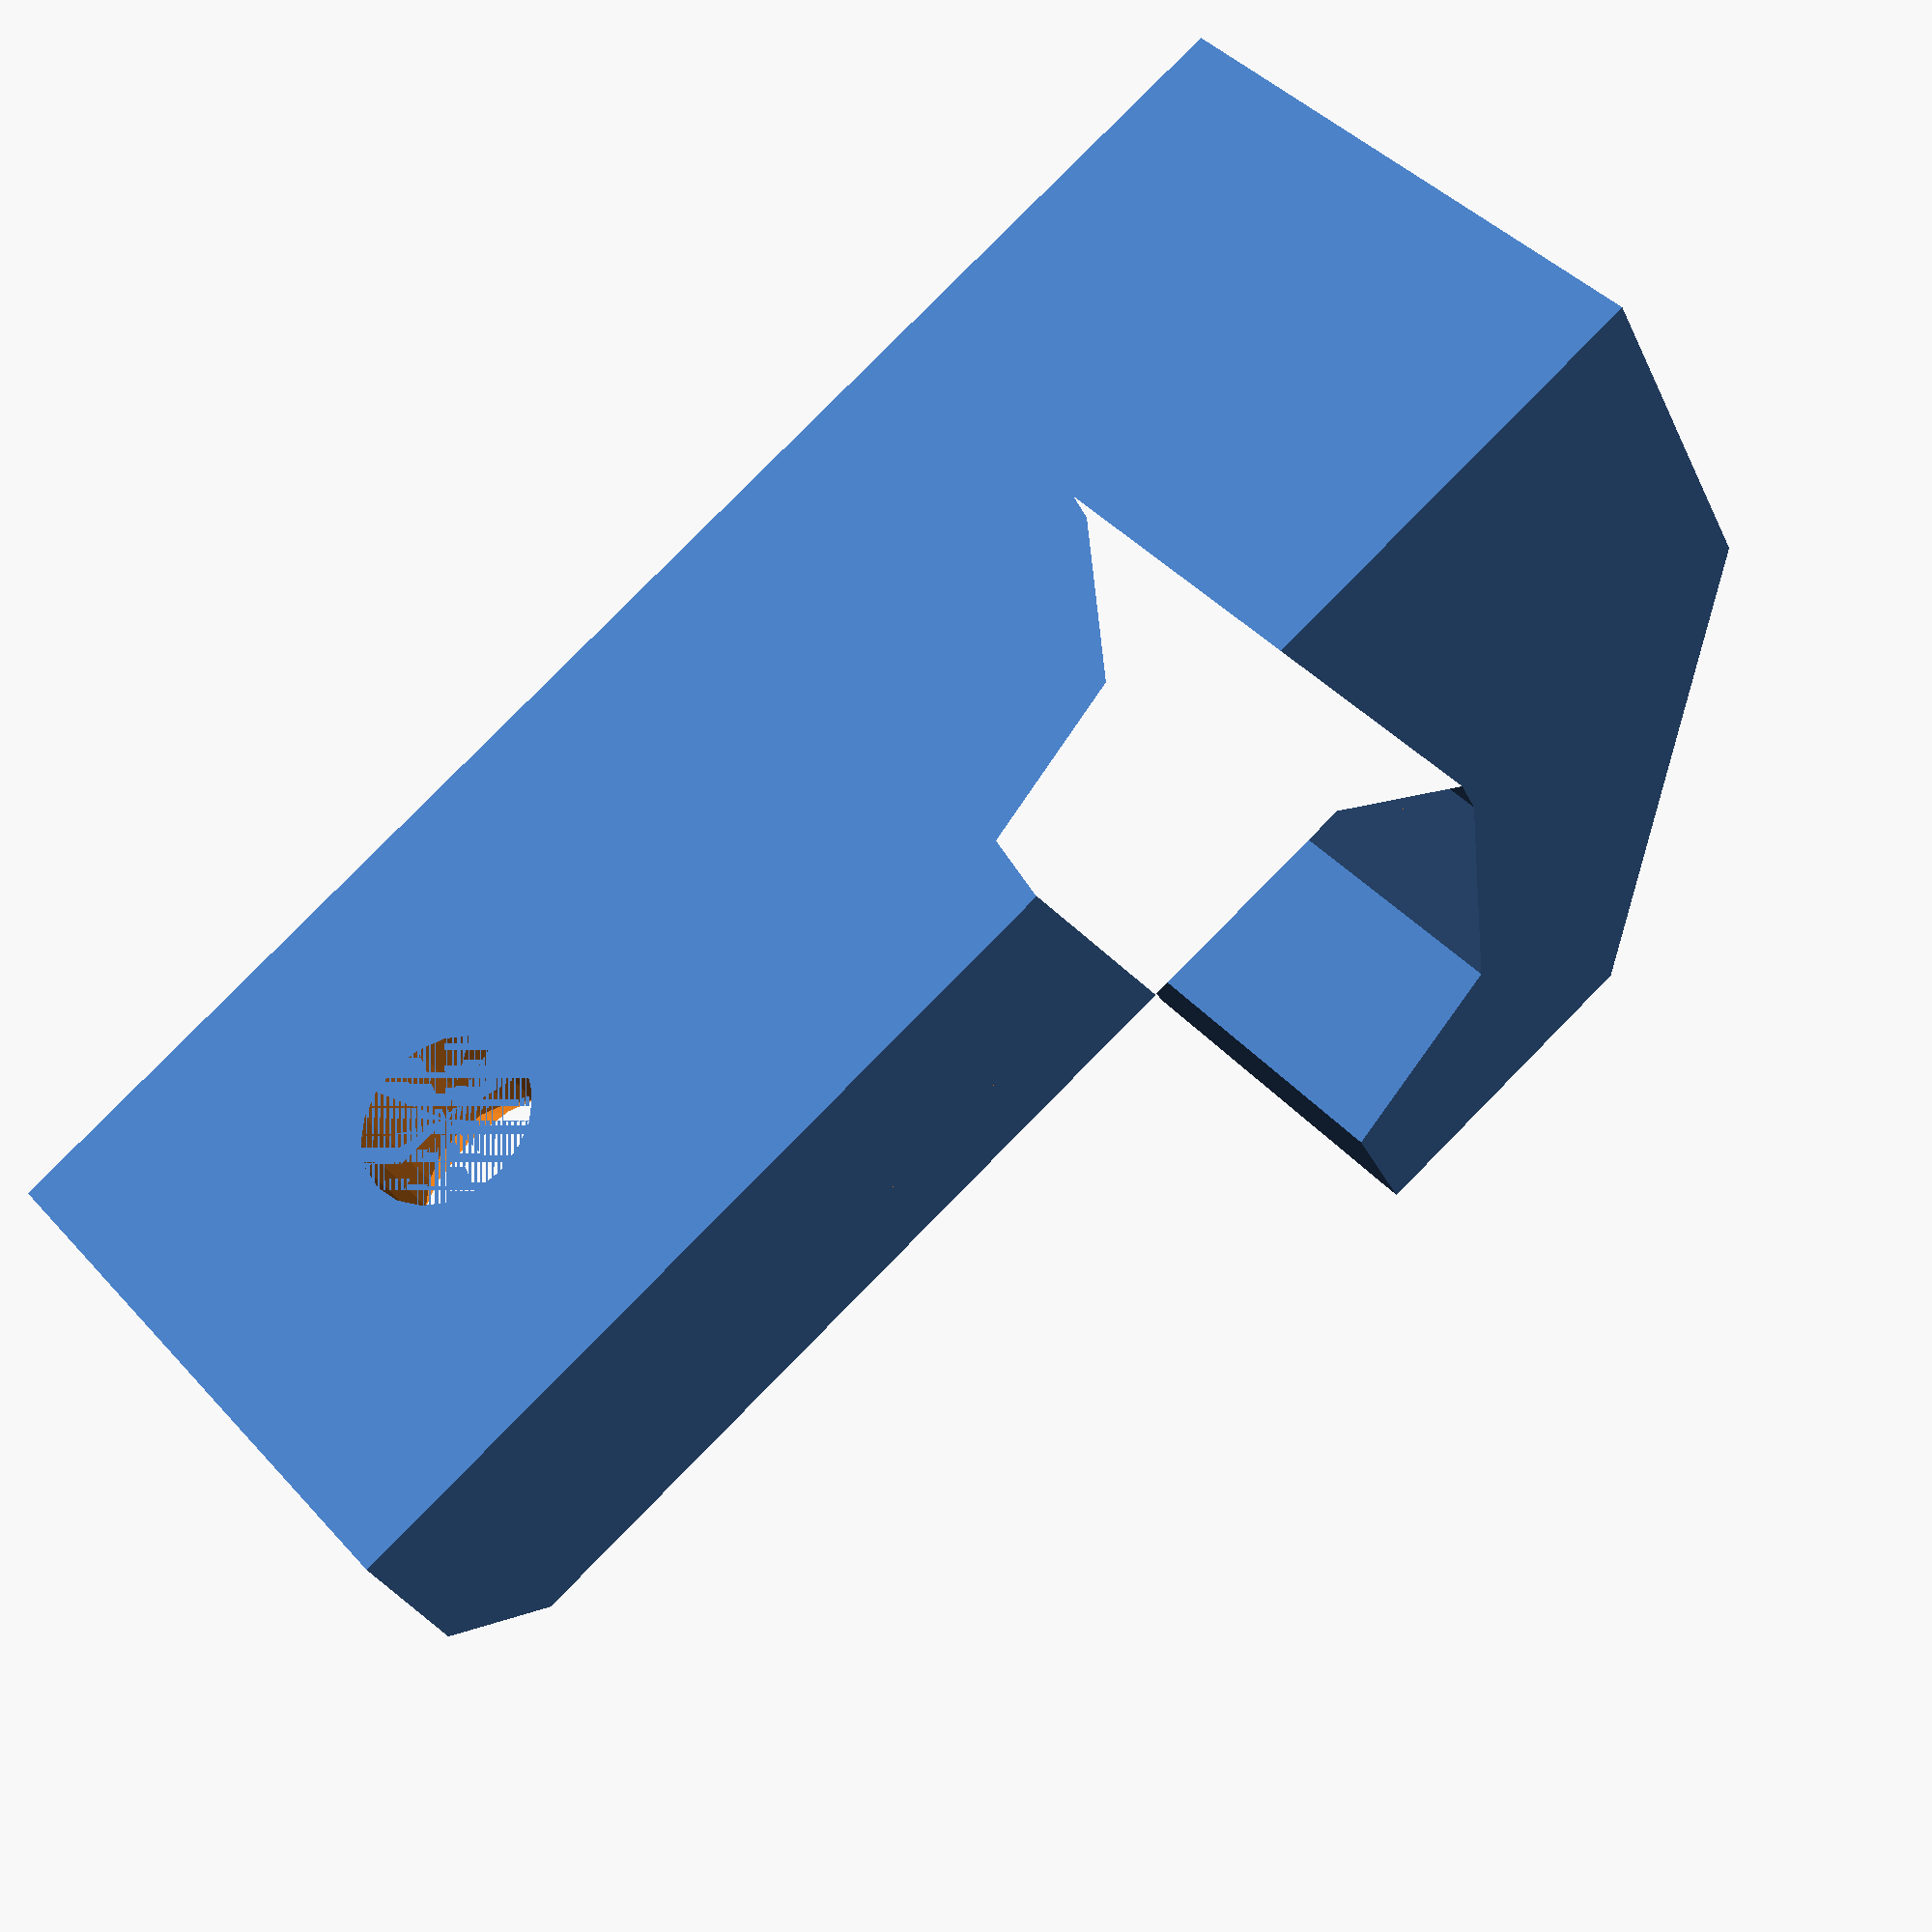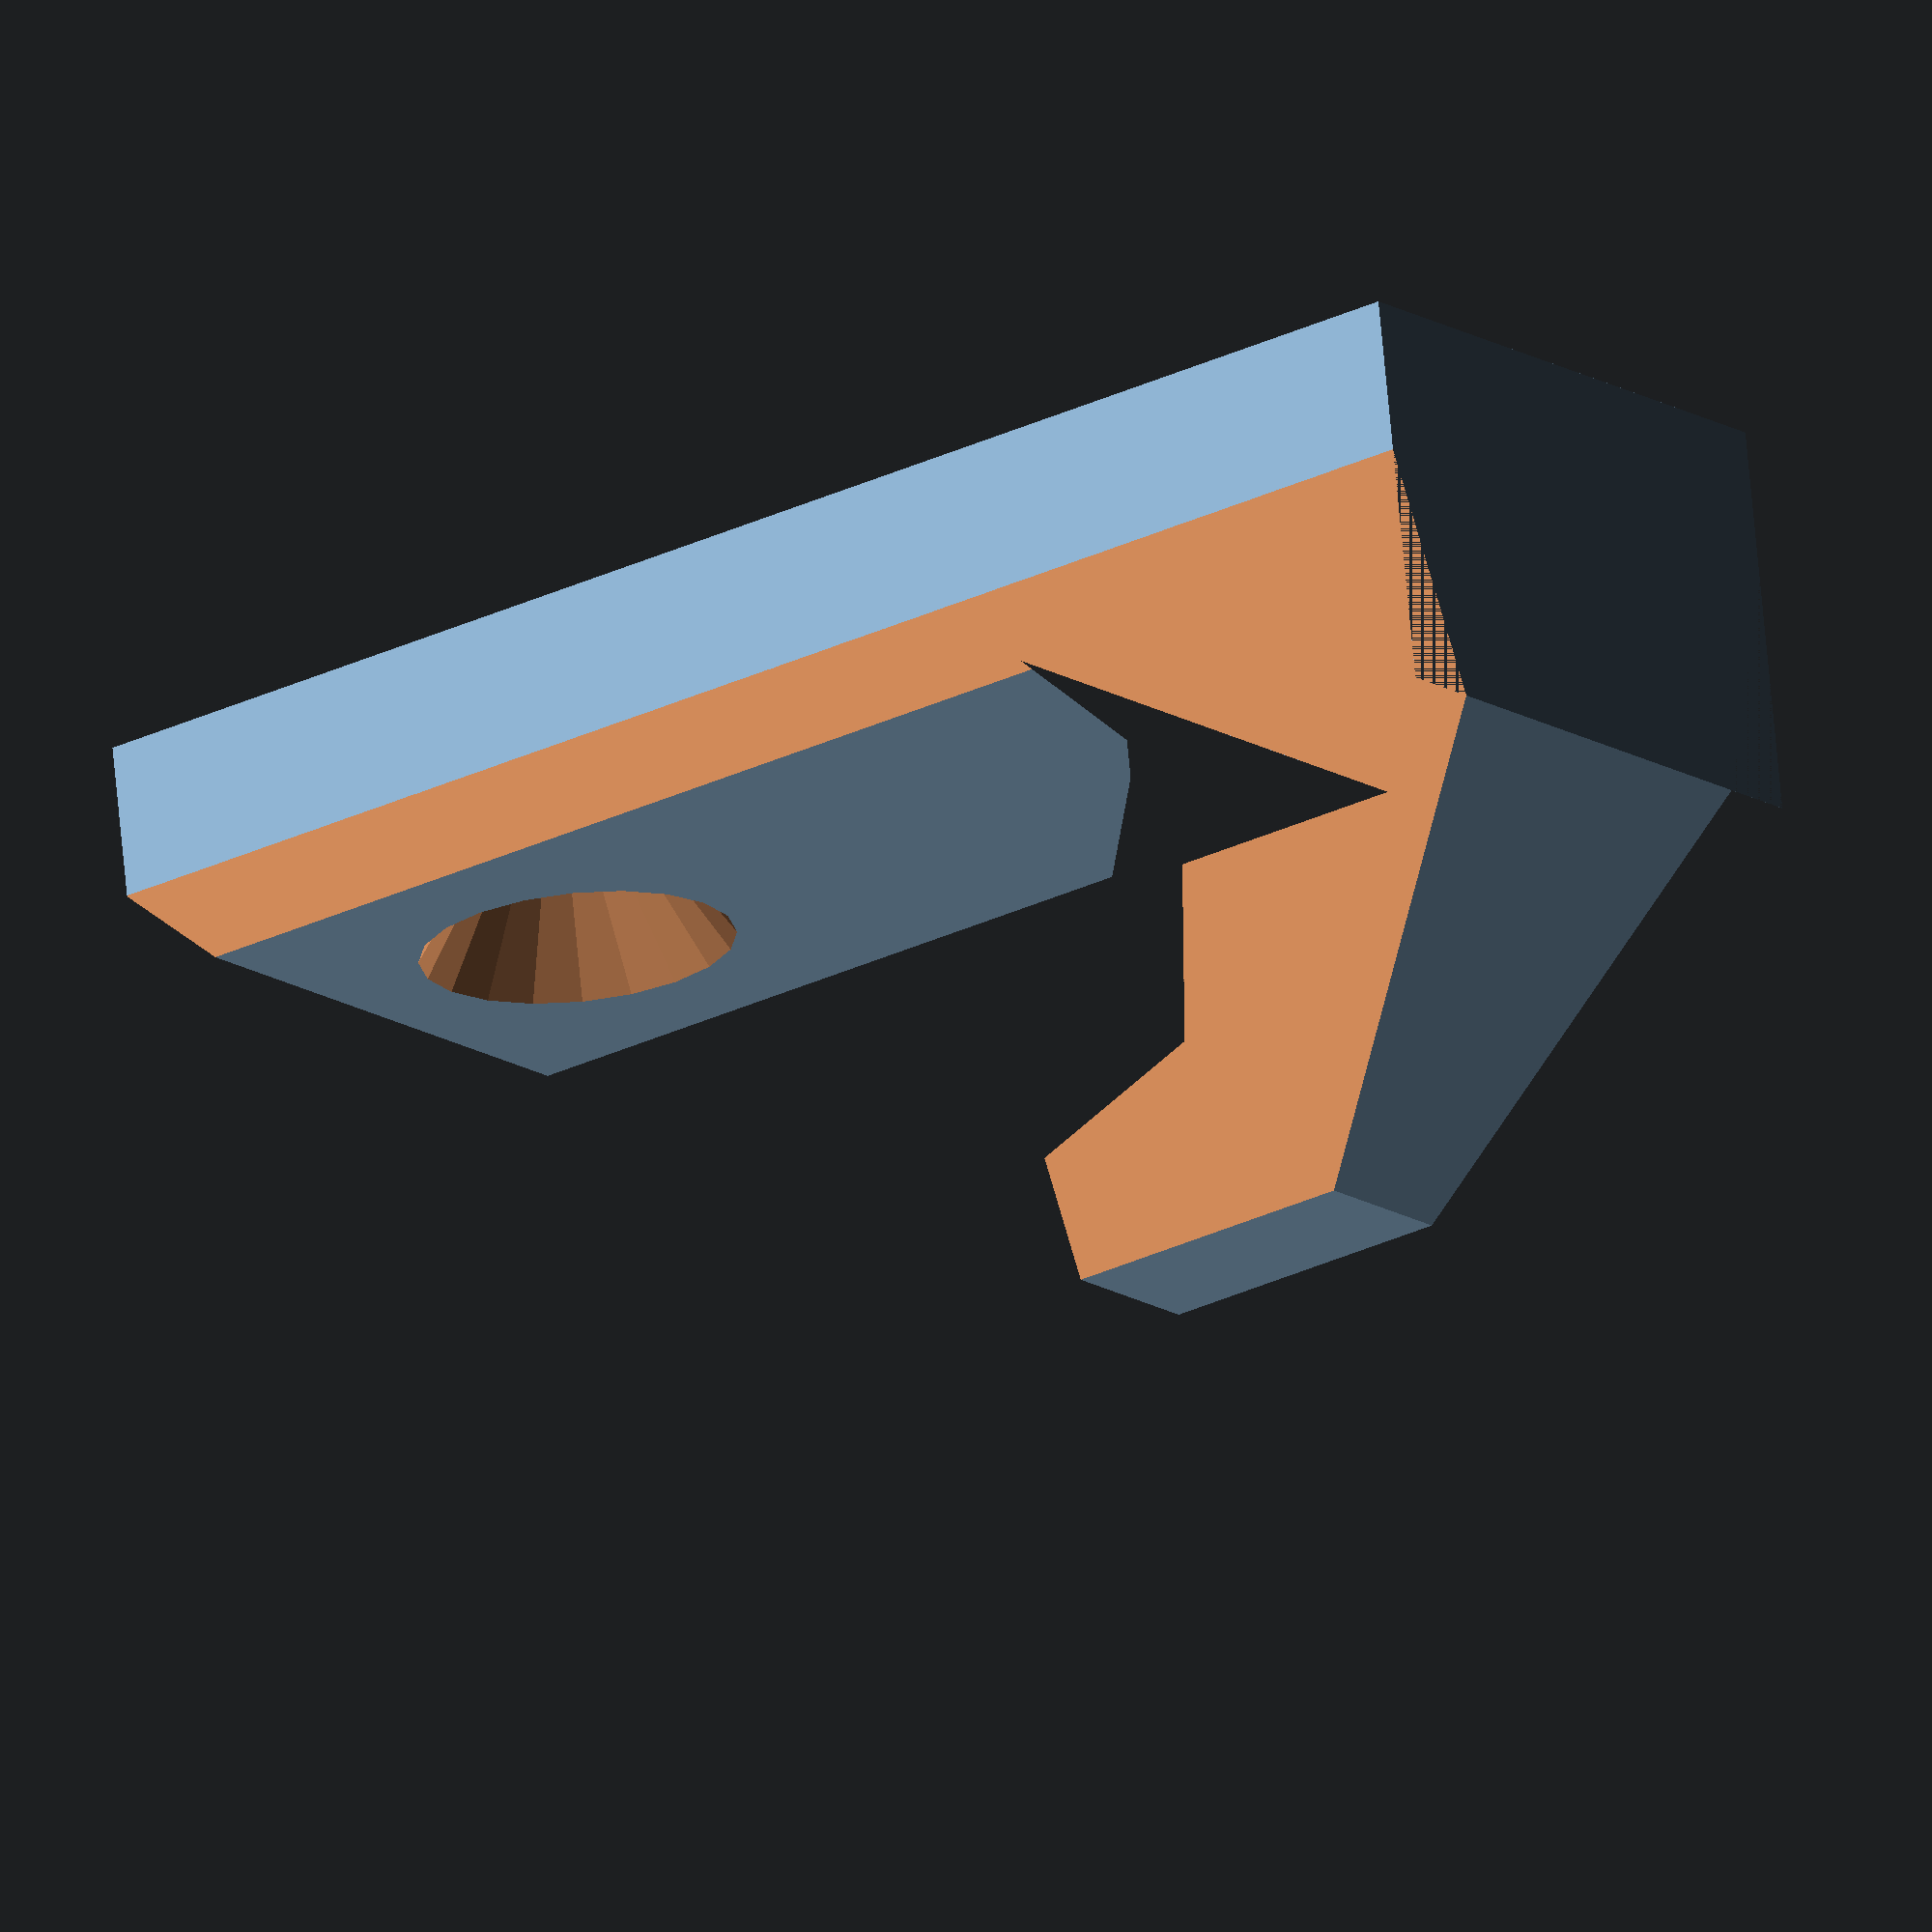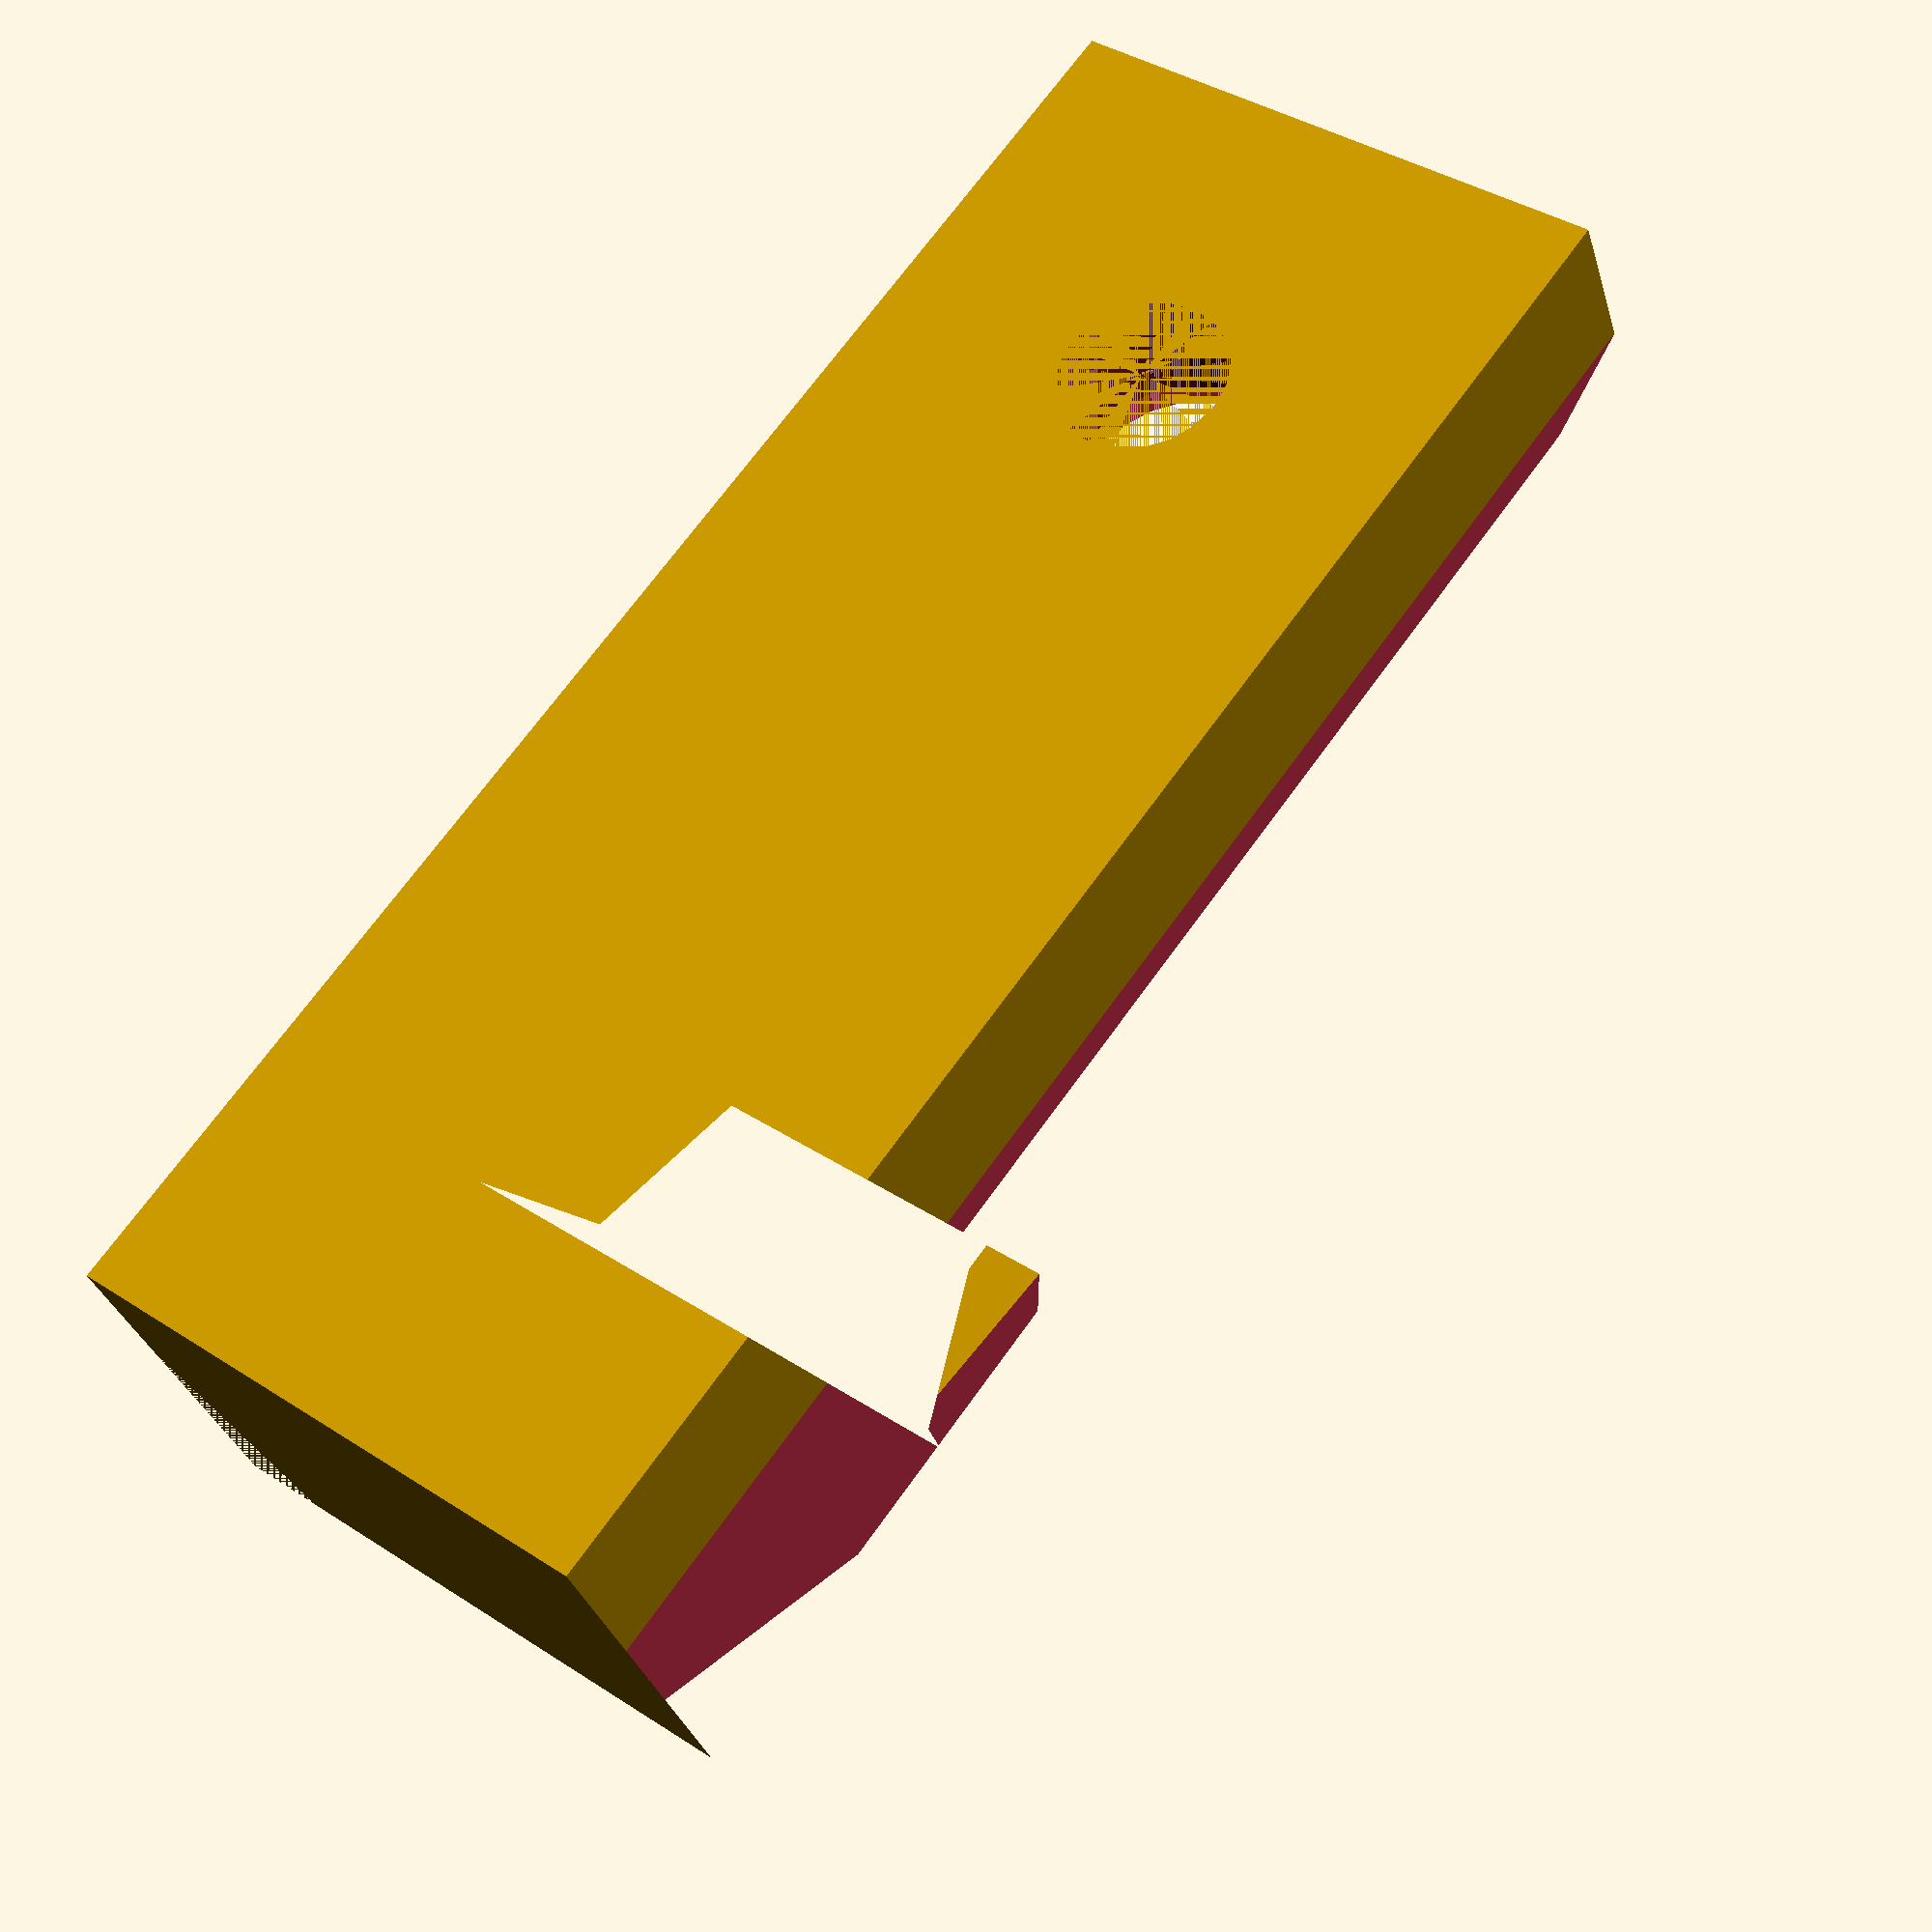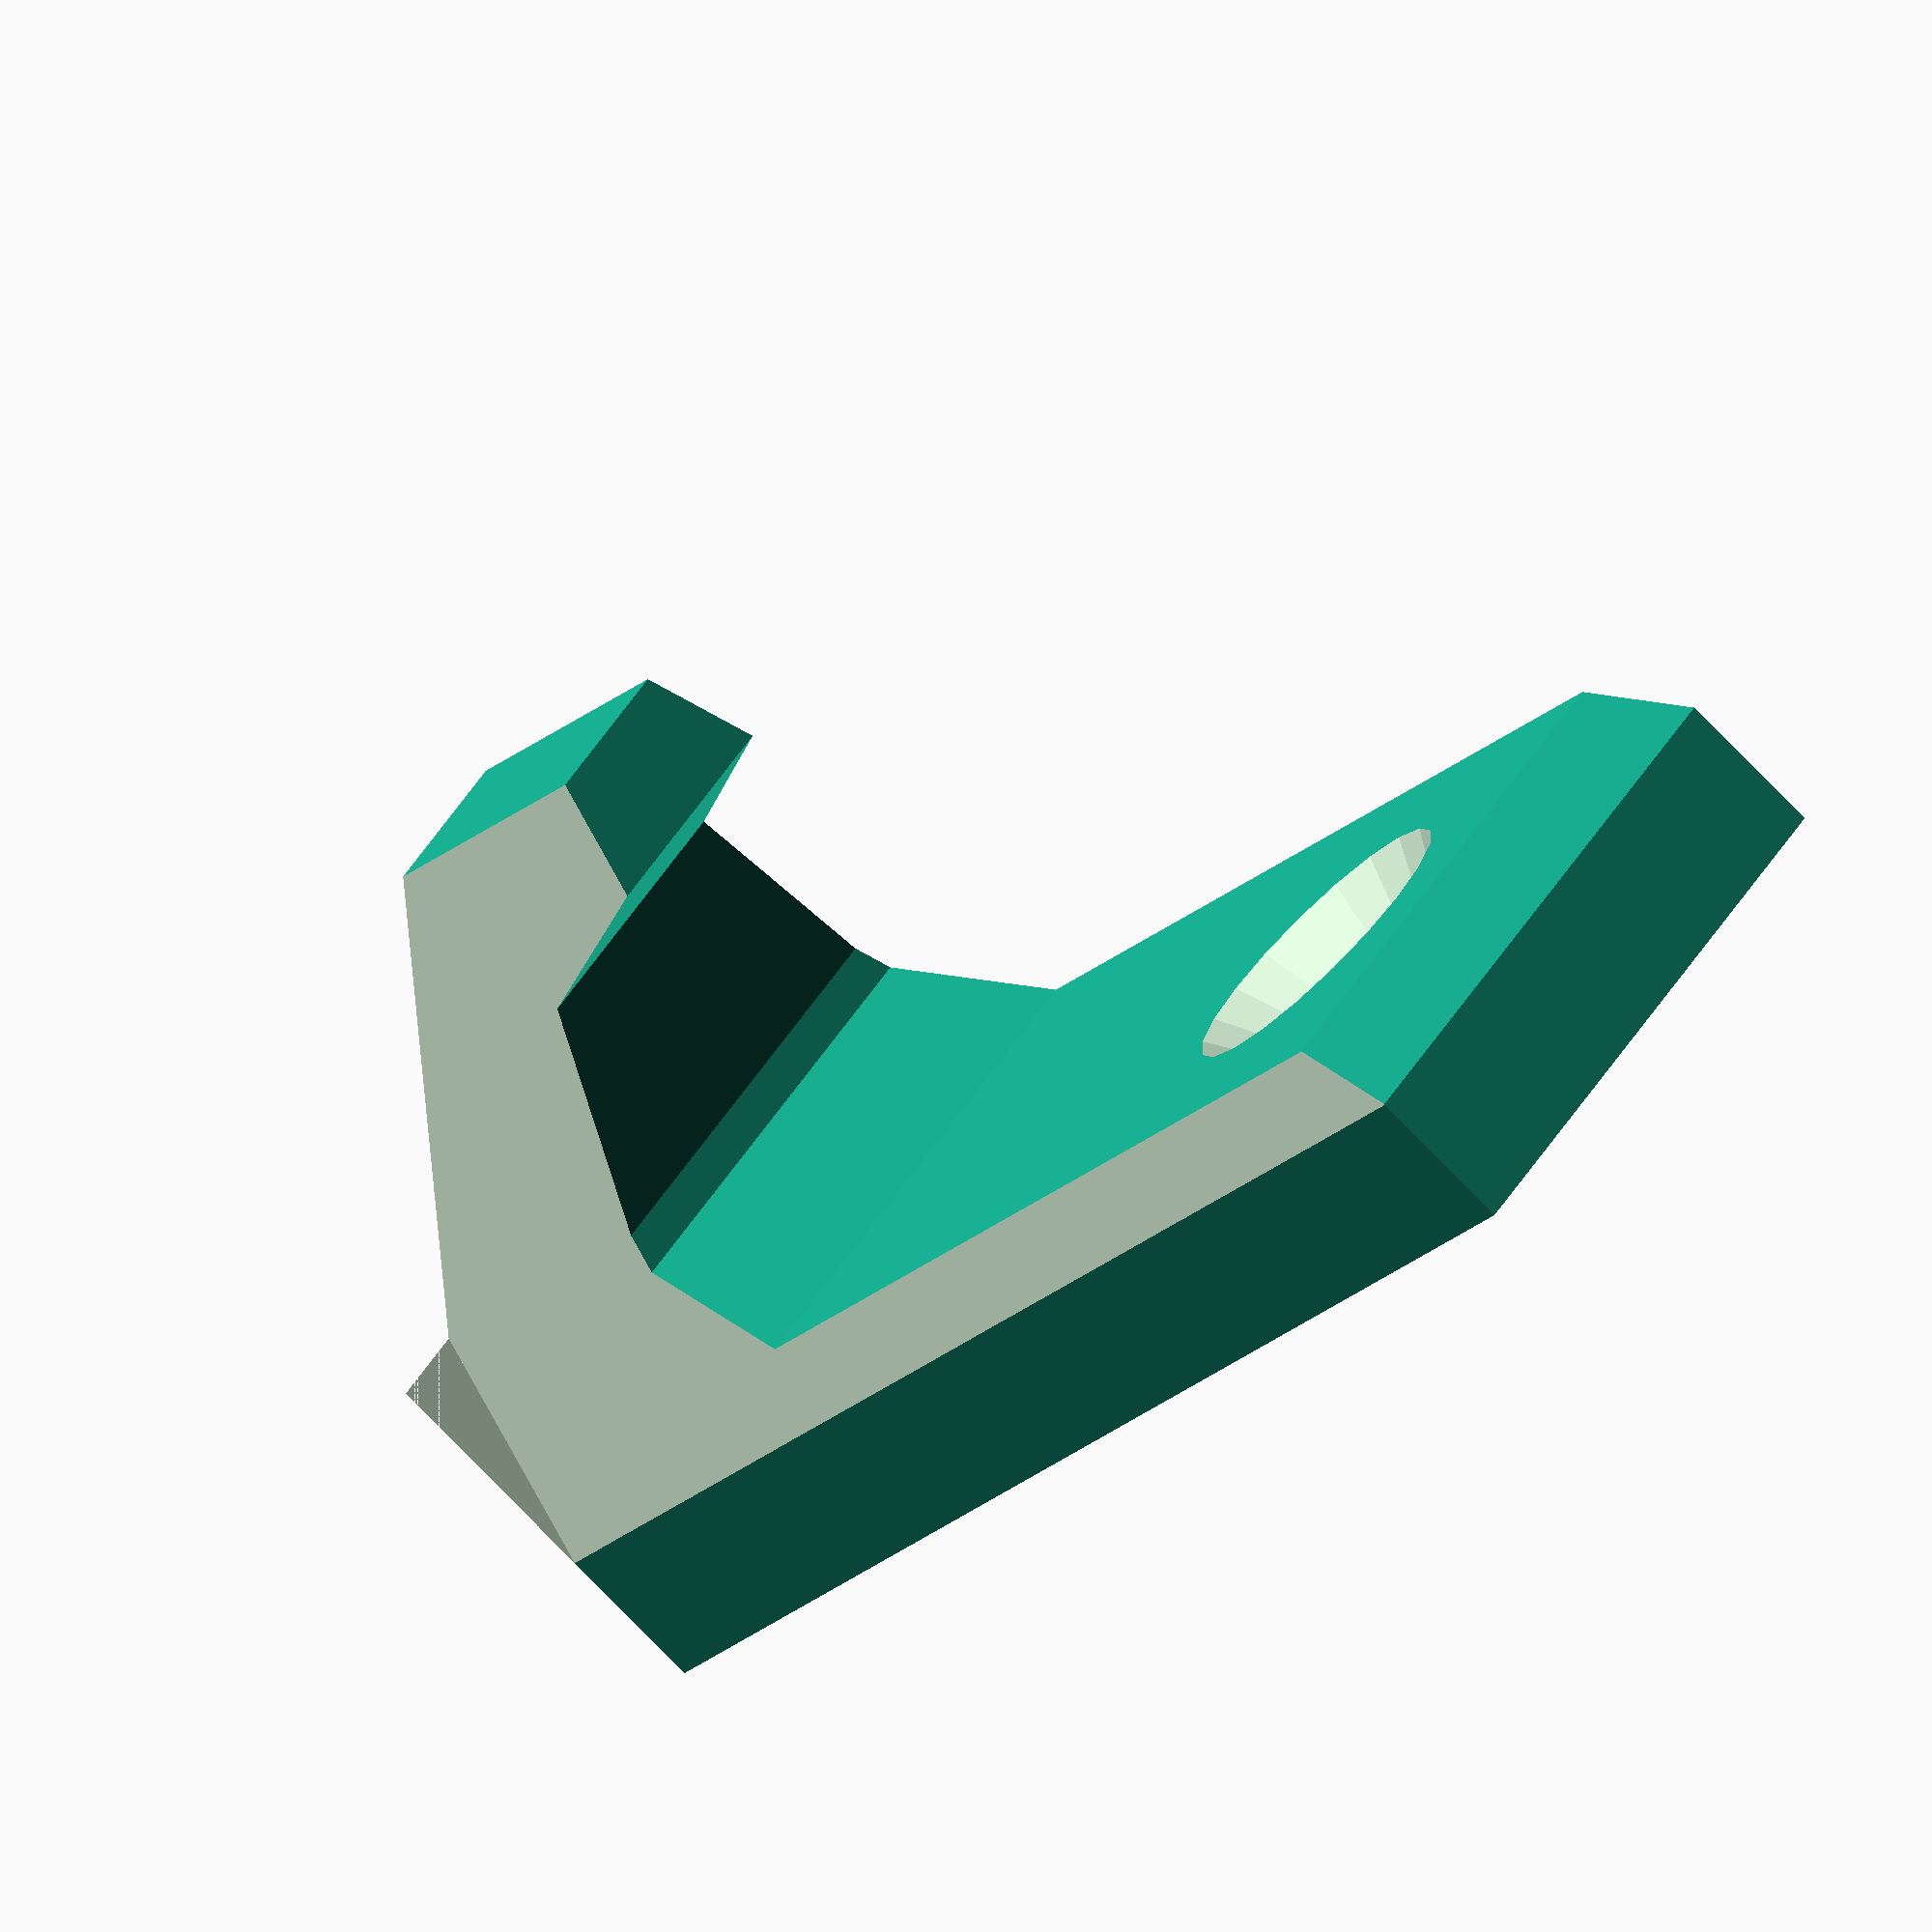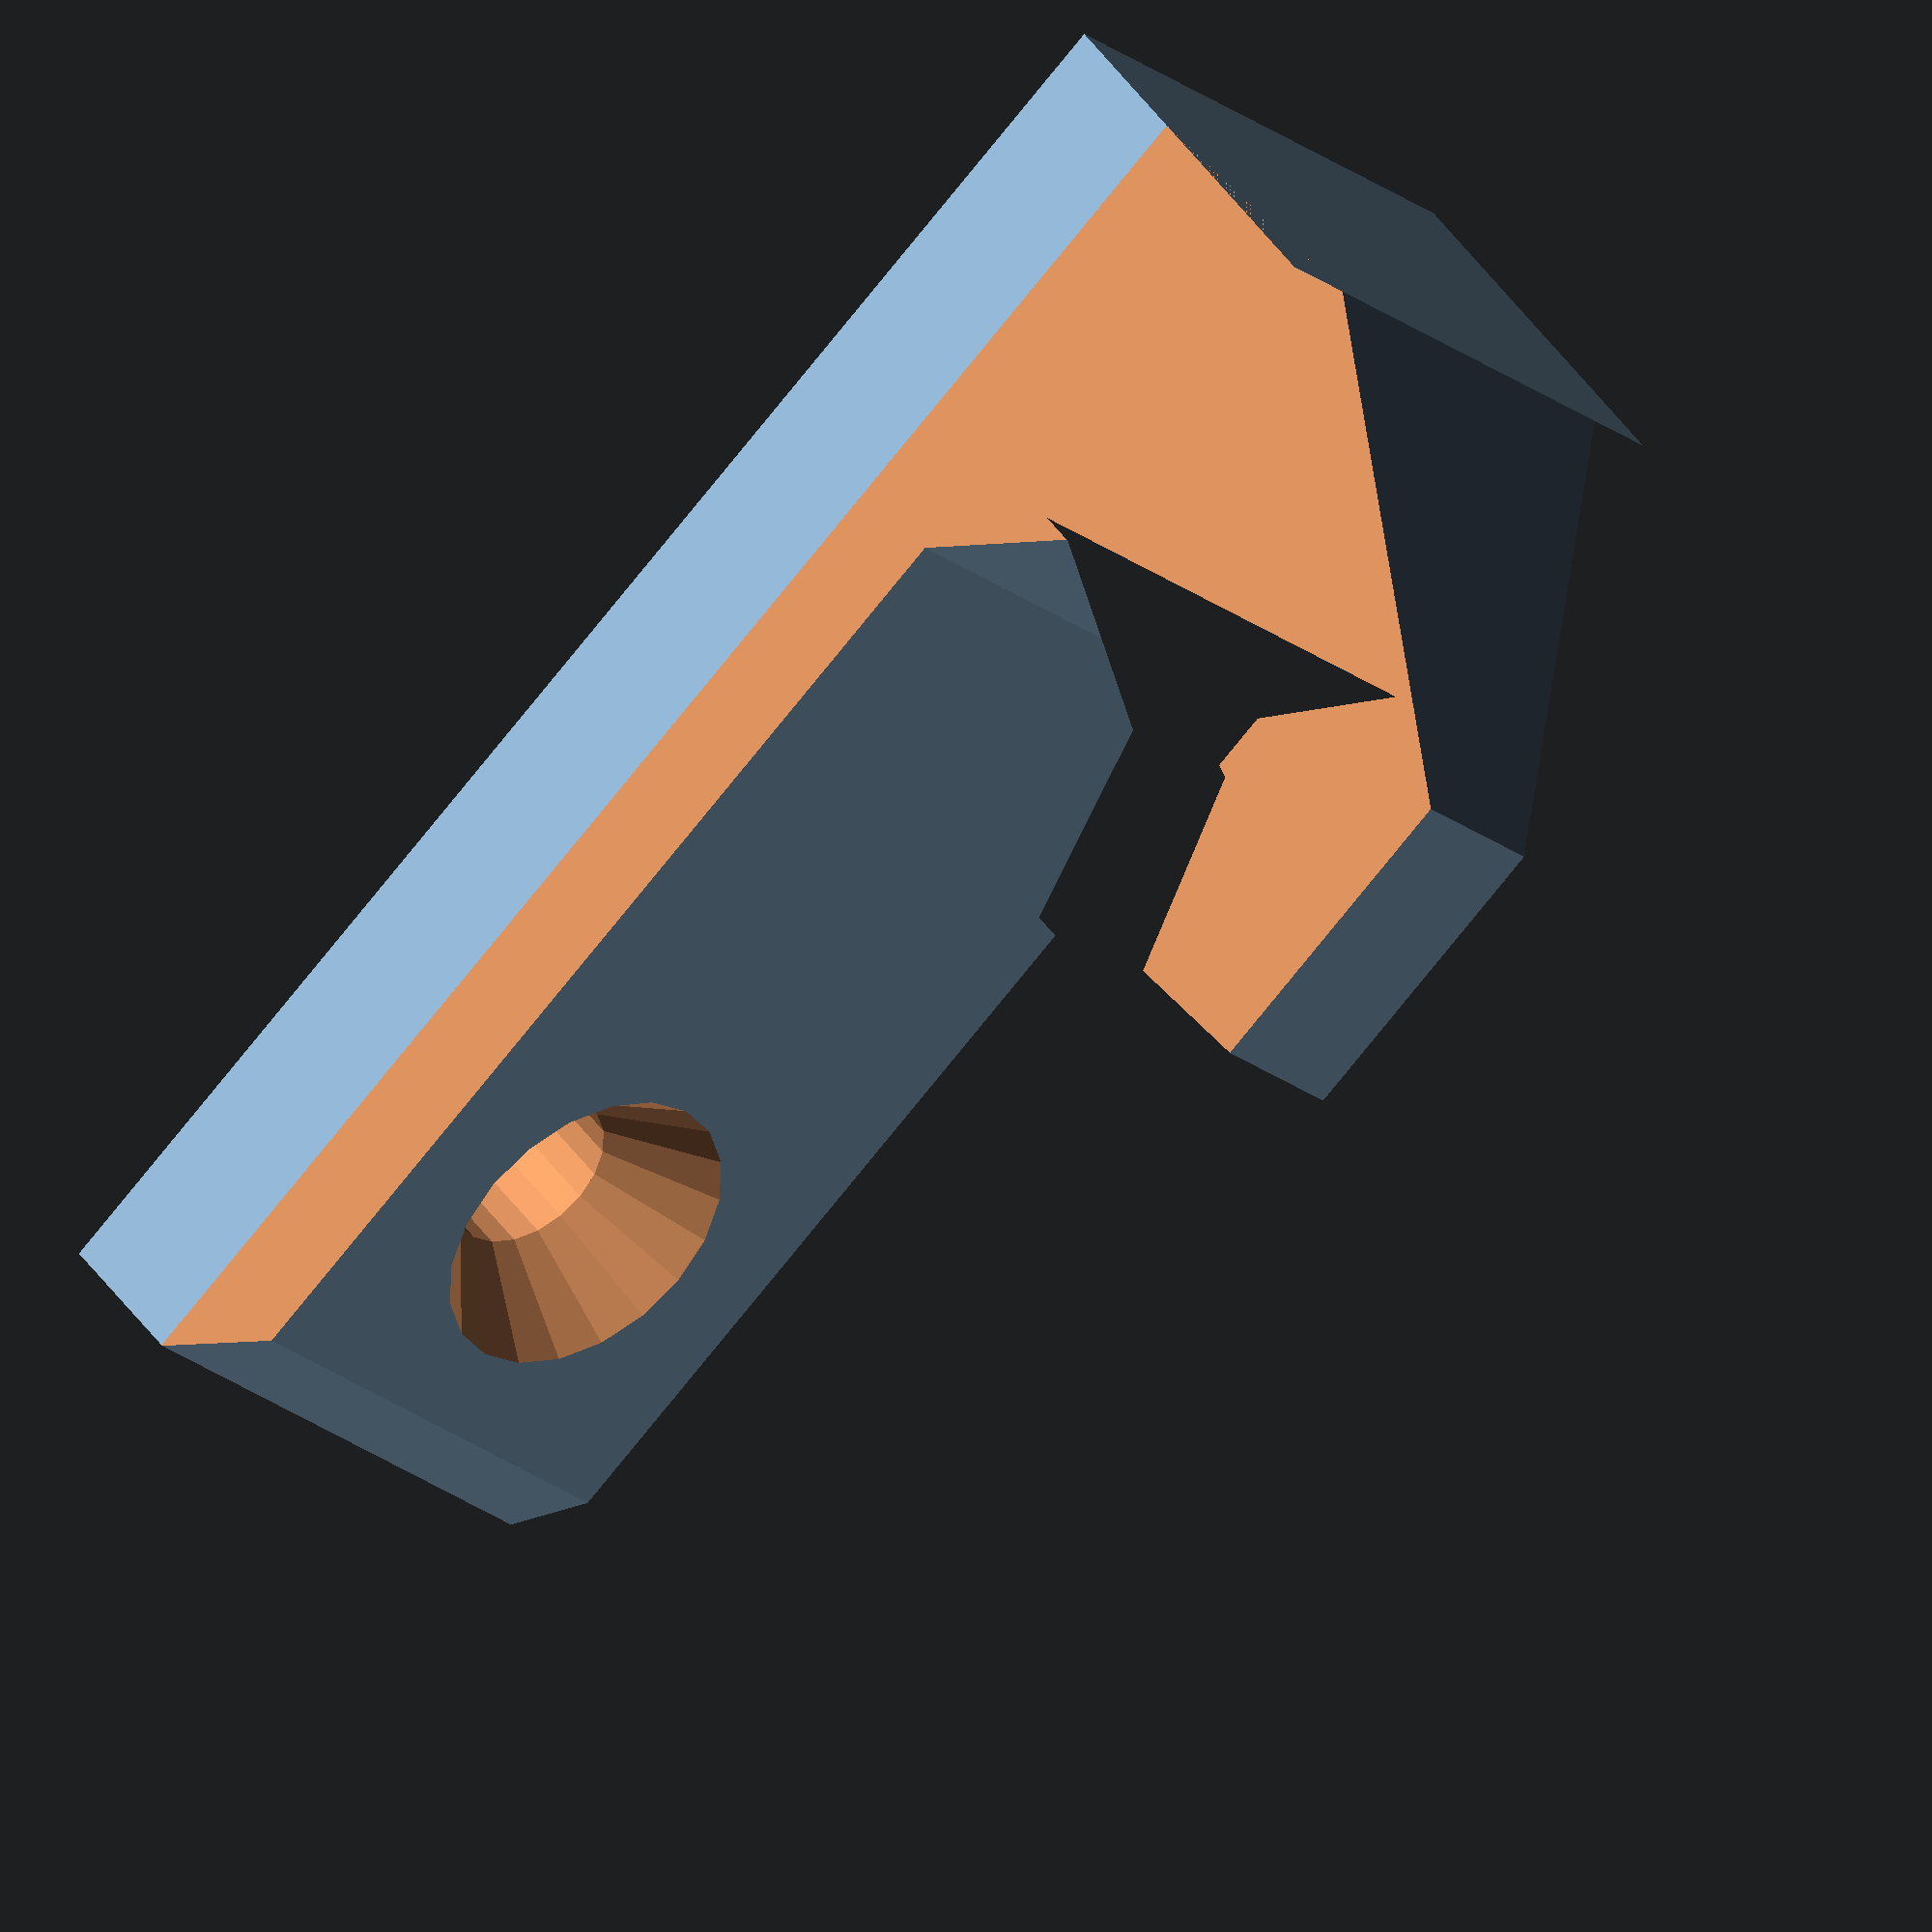
<openscad>
h = 40;
d = 20;
s = 6;

//hook height
hh = h/2.5;

$fn = 20;

w = 15;
w2 = 4;

ang = 18.9;

hole_r = 2.2;
hole_r2 = 4;
hole_h2 = 2.7;
hole_h = h - hole_r - s;


rotate([90,0,0])
difference() {
    linear_extrude(w) polygon([[0,0],[0,d/2],[hh/2,d],[hh,d],[hh,d-s/2],[hh/2+s/2,d-s*0.75],[s*1.5,d/2],[s*1.5,s*1.5],[s*2,s],[h-s/3,s],[h,s*0.66],[h,0]]);

    translate([0,d,w/2+w2/2]) rotate([90-ang,0,0]) cube(1000,1000,1000);
    translate([0,d,w/2-w2/2]) rotate([ang,0,0]) translate([0,-1000,-1000]) cube(1000,1000,1000);

    translate([hole_h,0,w/2]) rotate([-90,0,0]) cylinder(s,hole_r,hole_r);
    translate([hole_h,s-hole_h2,w/2]) rotate([-90,0,0]) cylinder(hole_h2+0.02,hole_r,hole_r2);

}
</openscad>
<views>
elev=31.0 azim=41.0 roll=201.6 proj=p view=solid
elev=290.0 azim=142.3 roll=354.7 proj=o view=solid
elev=212.5 azim=53.0 roll=344.6 proj=p view=solid
elev=255.1 azim=225.6 roll=136.1 proj=o view=solid
elev=317.2 azim=137.2 roll=328.5 proj=o view=solid
</views>
